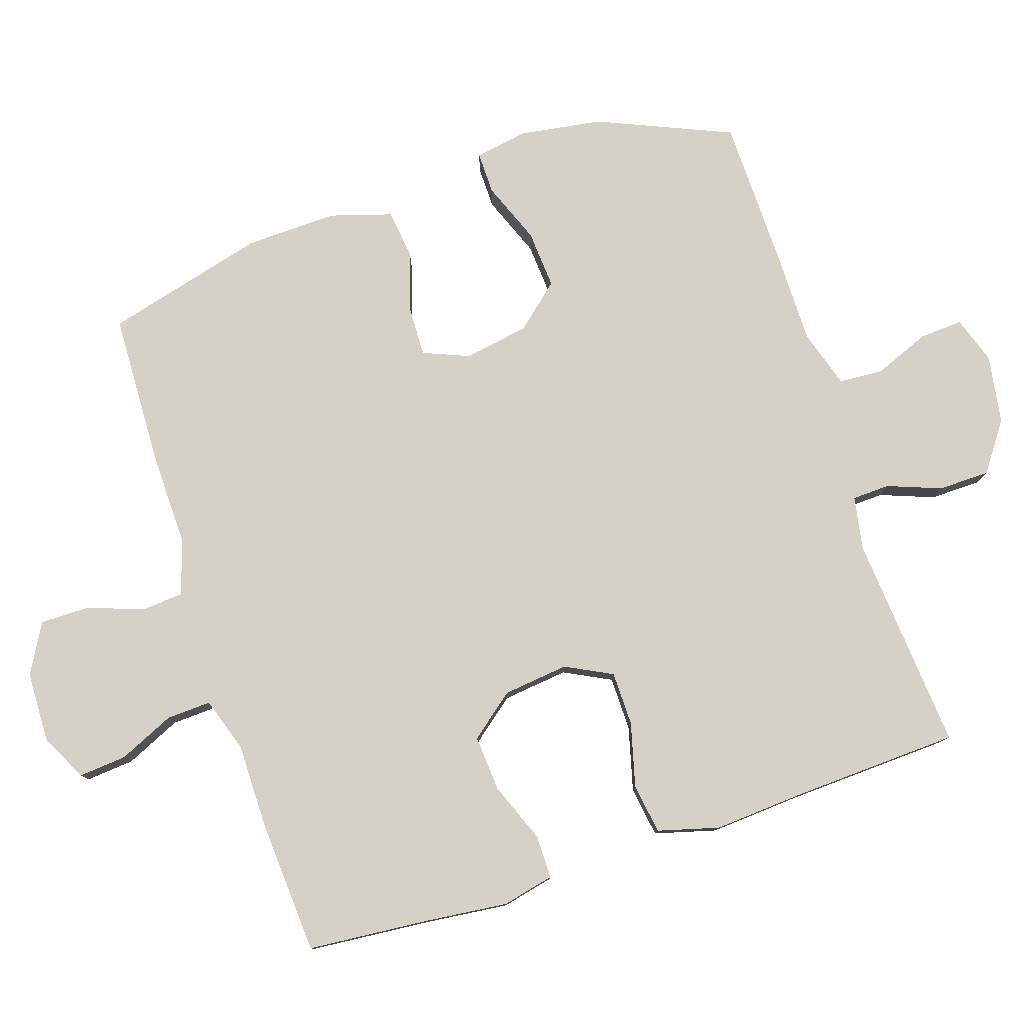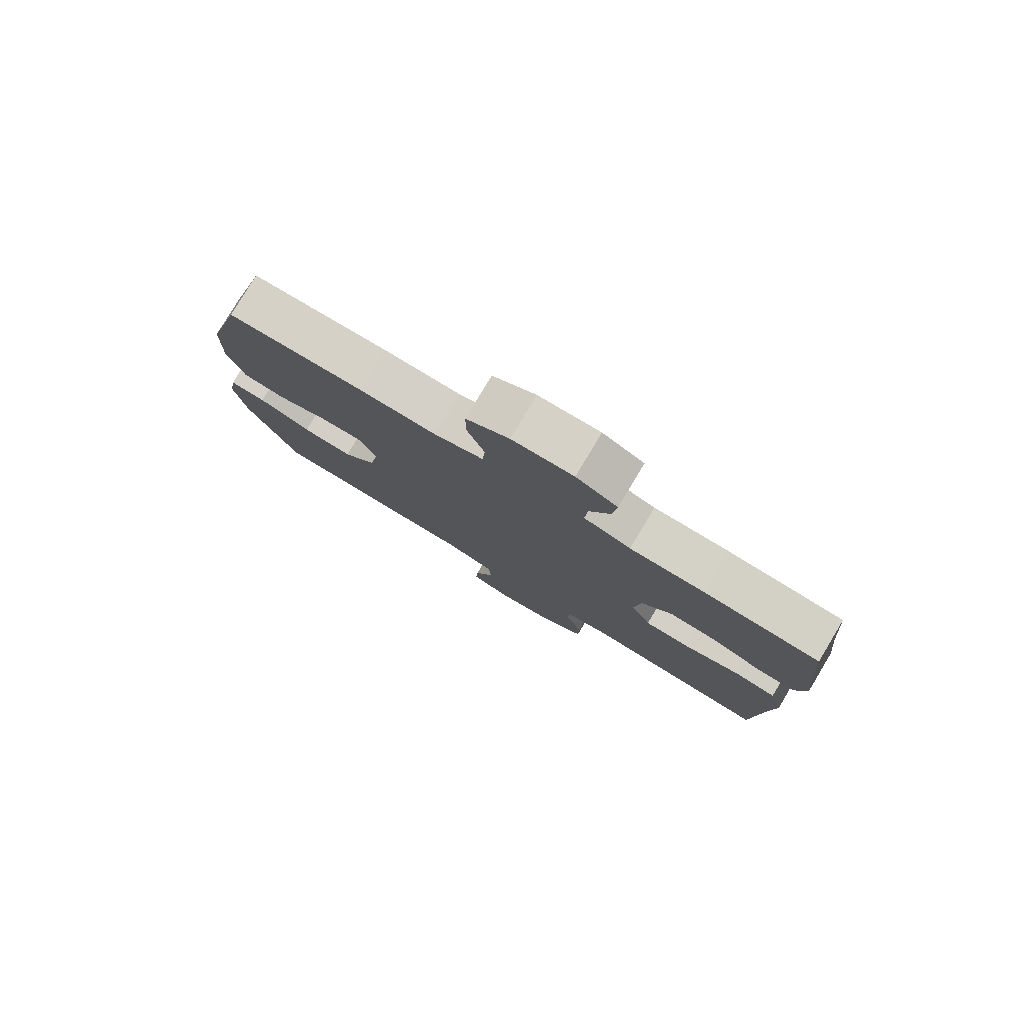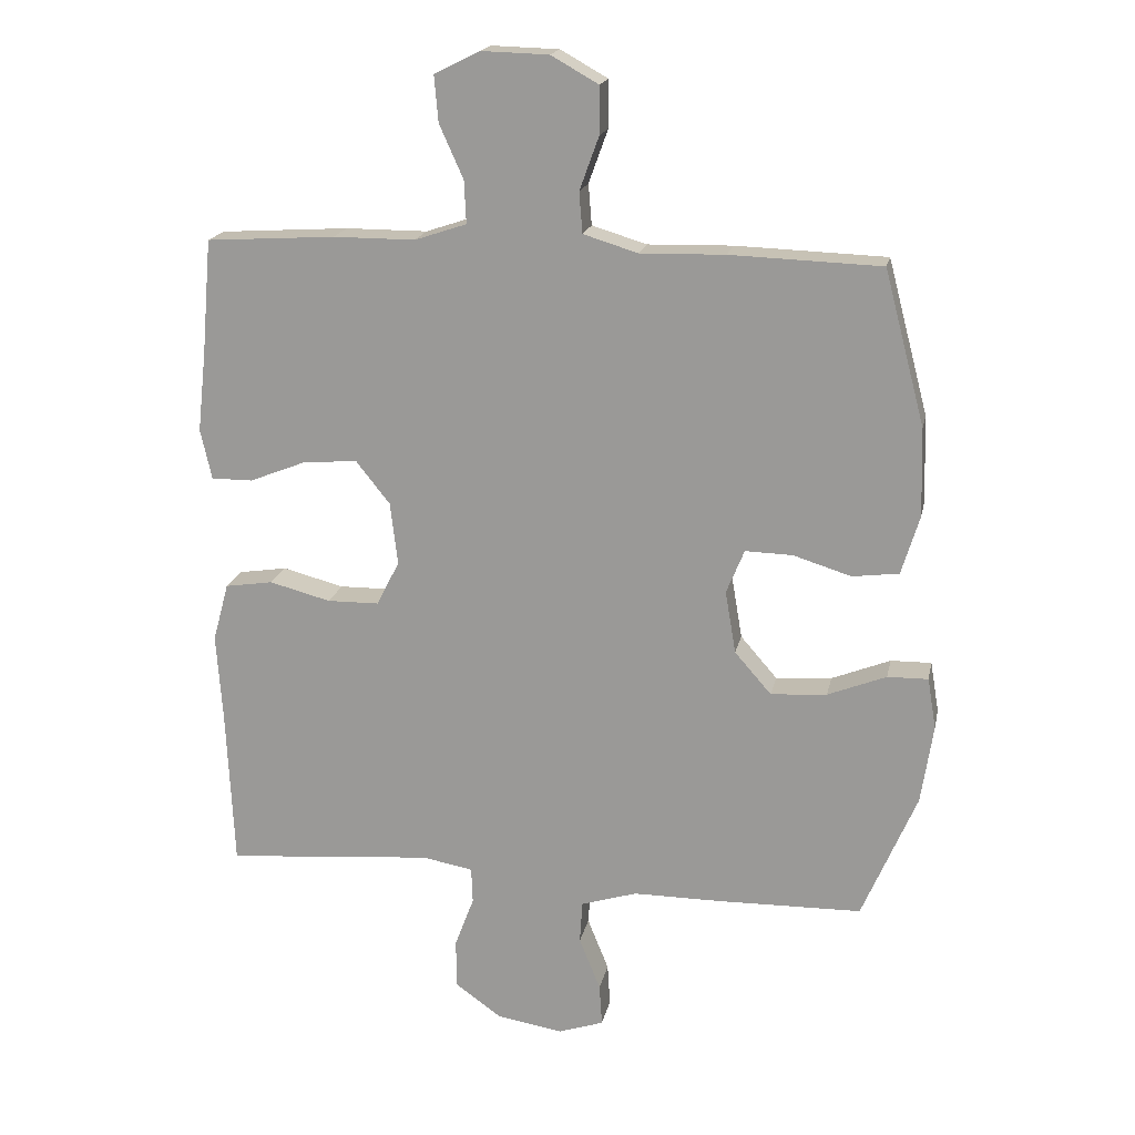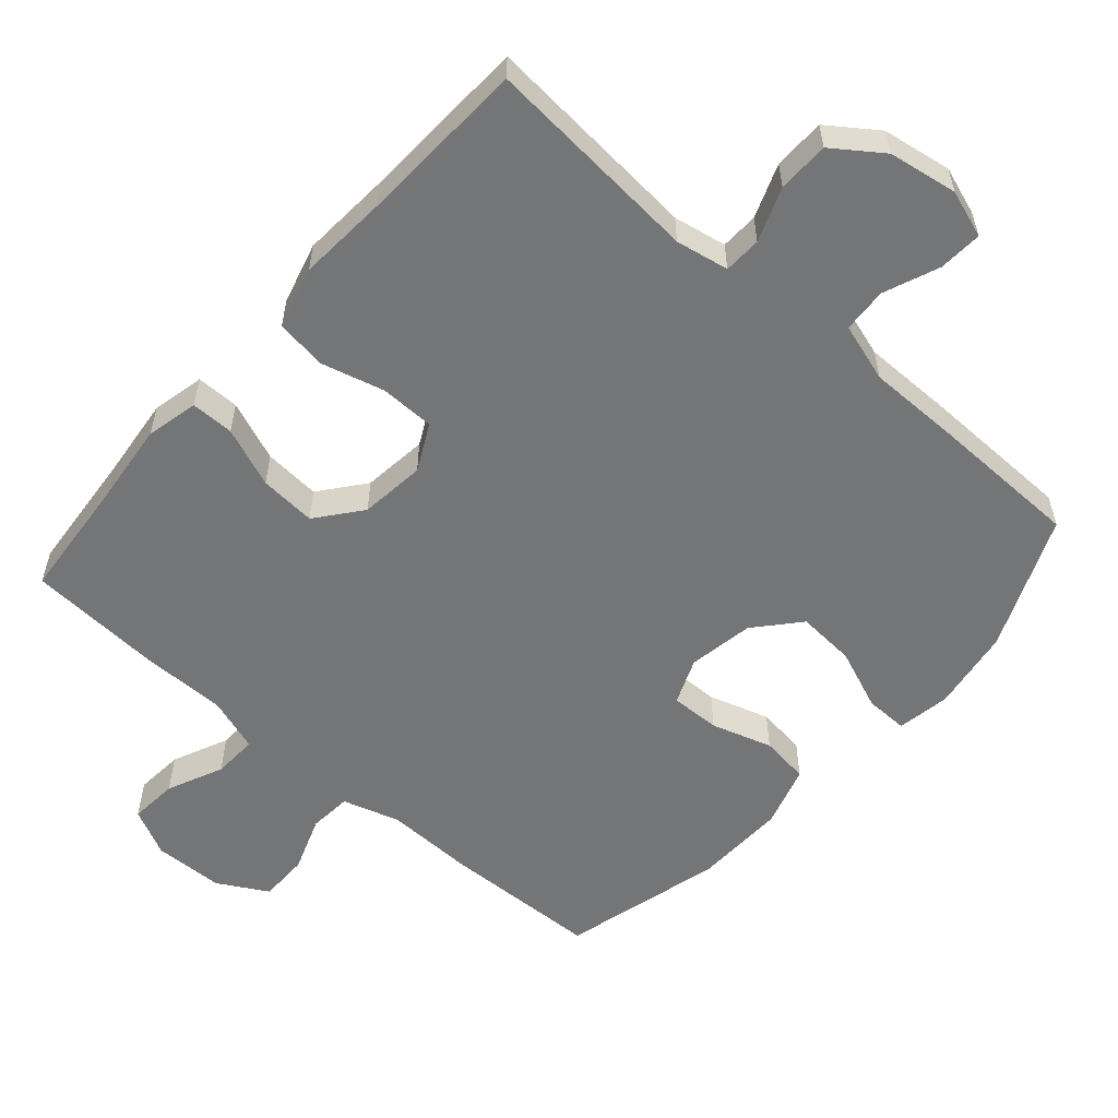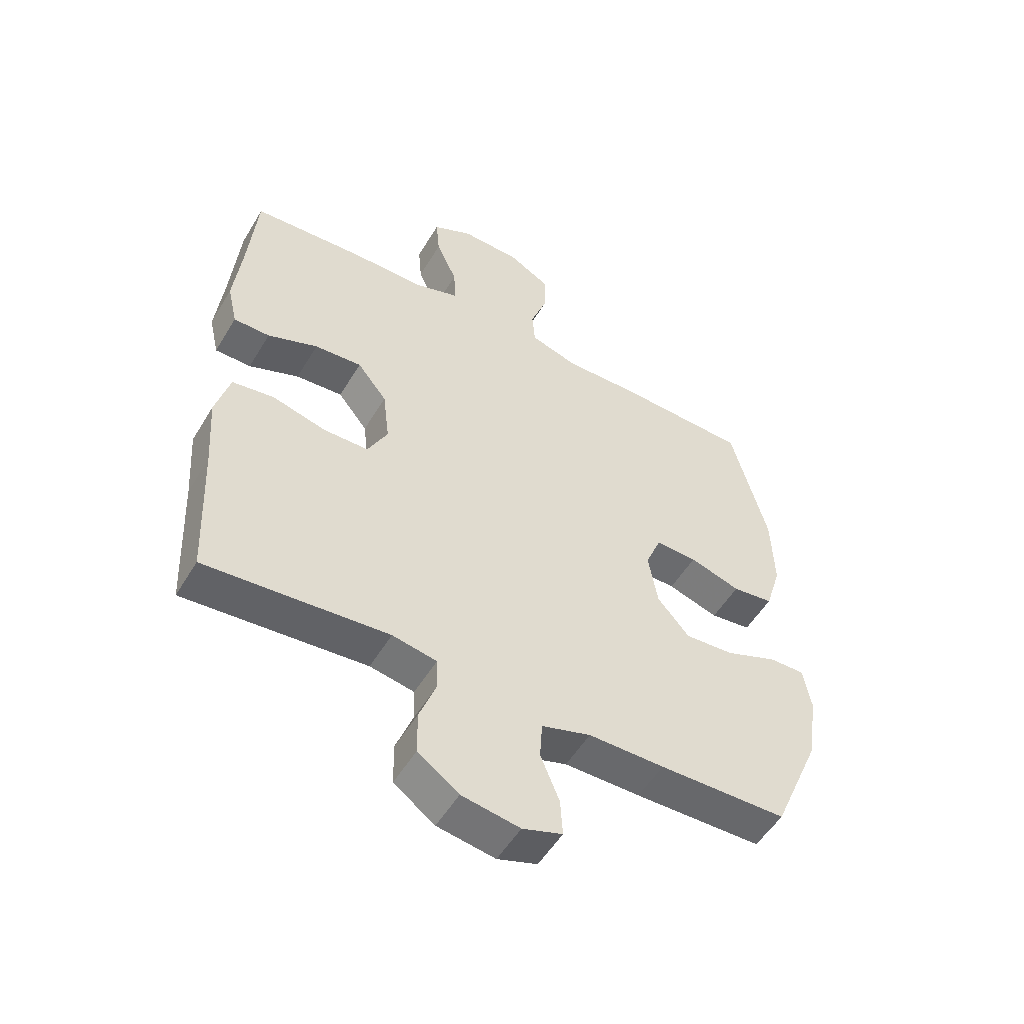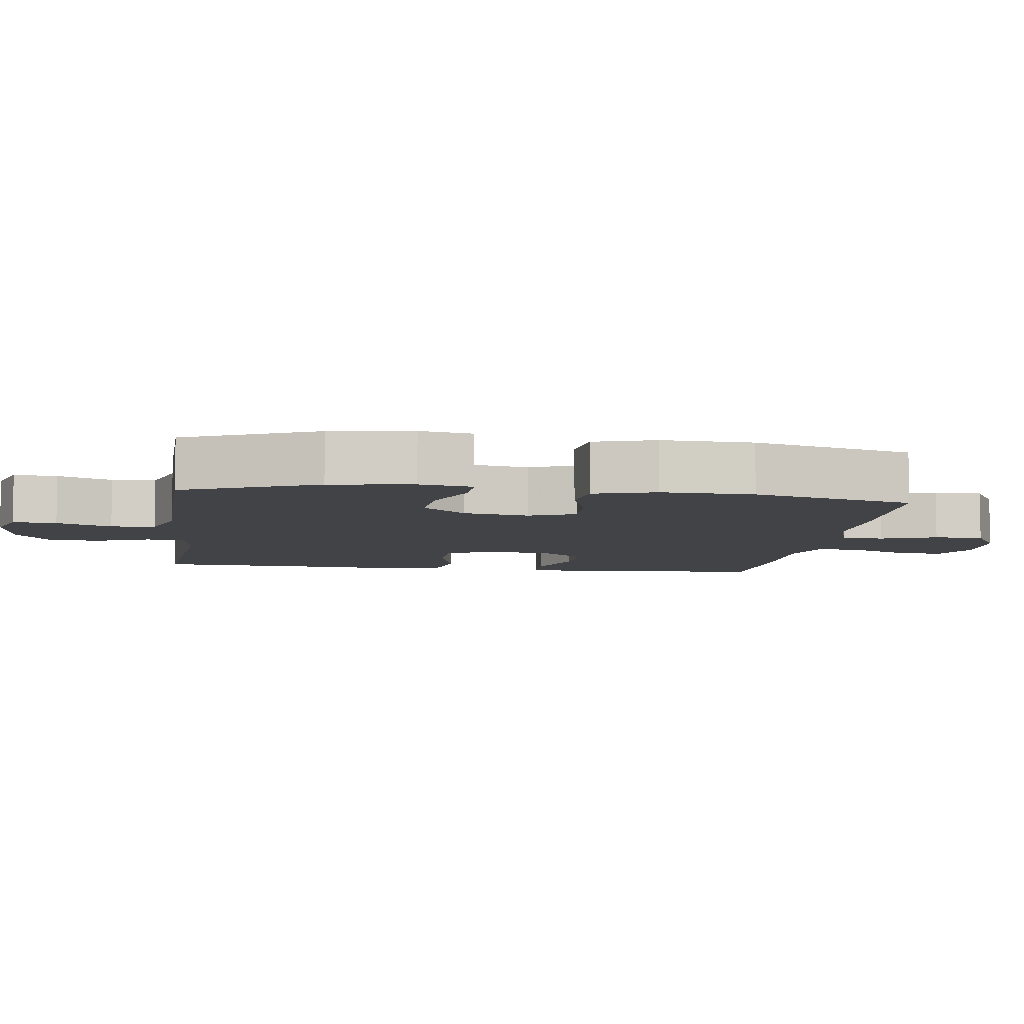
<metadata>
{"format":"obj","ext":"obj","renderer":"f3d","projection":"perspective","resolution":1024,"background":"white","views":[{"elev":79.1,"azim":71.9,"up":"+Y"},{"elev":79.8,"azim":31.0,"up":"+Z"},{"elev":18.3,"azim":-168.5,"up":"+Z"},{"elev":-56.5,"azim":138.8,"up":"+Y"},{"elev":-52.8,"azim":149.7,"up":"+Z"},{"elev":-6.9,"azim":-97.9,"up":"+Y"}]}
</metadata>
<code>
v -0.5 0.07 -0.5
v -0.582 0.07 -0.308
v -0.6 0.07 -0.189
v -0.587 0.07 -0.113
v -0.526 0.07 -0.114
v -0.438 0.07 -0.149
v -0.354 0.07 -0.155
v -0.299 0.07 -0.092
v -0.283 0.07 0.002
v -0.31 0.07 0.068
v -0.381 0.07 0.066
v -0.468 0.07 0.039
v -0.538 0.07 0.048
v -0.565 0.07 0.137
v -0.561 0.07 0.269
v -0.5 0.07 0.5
v -0.274 0.07 0.508
v -0.147 0.07 0.505
v -0.065 0.07 0.53
v -0.06 0.07 0.591
v -0.089 0.07 0.671
v -0.089 0.07 0.742
v -0.018 0.07 0.782
v 0.083 0.07 0.785
v 0.151 0.07 0.751
v 0.145 0.07 0.682
v 0.109 0.07 0.602
v 0.106 0.07 0.538
v 0.184 0.07 0.512
v 0.307 0.07 0.512
v 0.5 0.07 0.5
v 0.515 0.07 0.326
v 0.528 0.07 0.207
v 0.511 0.07 0.132
v 0.449 0.07 0.132
v 0.363 0.07 0.166
v 0.282 0.07 0.172
v 0.231 0.07 0.108
v 0.22 0.07 0.014
v 0.254 0.07 -0.053
v 0.332 0.07 -0.054
v 0.424 0.07 -0.03
v 0.496 0.07 -0.041
v 0.52 0.07 -0.129
v 0.511 0.07 -0.259
v 0.5 0.07 -0.5
v 0.188 0.07 -0.474
v 0.112 0.07 -0.488
v 0.11 0.07 -0.542
v 0.139 0.07 -0.619
v 0.138 0.07 -0.693
v 0.068 0.07 -0.743
v -0.031 0.07 -0.759
v -0.099 0.07 -0.736
v -0.095 0.07 -0.673
v -0.063 0.07 -0.594
v -0.067 0.07 -0.53
v -0.151 0.07 -0.504
v -0.281 0.07 -0.504
v -0.5 0 -0.5
v -0.582 0 -0.308
v -0.6 0 -0.189
v -0.587 0 -0.113
v -0.526 0 -0.114
v -0.438 0 -0.149
v -0.354 0 -0.155
v -0.299 0 -0.092
v -0.283 0 0.002
v -0.31 0 0.068
v -0.381 0 0.066
v -0.468 0 0.039
v -0.538 0 0.048
v -0.565 0 0.137
v -0.561 0 0.269
v -0.5 0 0.5
v -0.274 0 0.508
v -0.147 0 0.505
v -0.065 0 0.53
v -0.06 0 0.591
v -0.089 0 0.671
v -0.089 0 0.742
v -0.018 0 0.782
v 0.083 0 0.785
v 0.151 0 0.751
v 0.145 0 0.682
v 0.109 0 0.602
v 0.106 0 0.538
v 0.184 0 0.512
v 0.307 0 0.512
v 0.5 0 0.5
v 0.515 0 0.326
v 0.528 0 0.207
v 0.511 0 0.132
v 0.449 0 0.132
v 0.363 0 0.166
v 0.282 0 0.172
v 0.231 0 0.108
v 0.22 0 0.014
v 0.254 0 -0.053
v 0.332 0 -0.054
v 0.424 0 -0.03
v 0.496 0 -0.041
v 0.52 0 -0.129
v 0.511 0 -0.259
v 0.5 0 -0.5
v 0.188 0 -0.474
v 0.112 0 -0.488
v 0.11 0 -0.542
v 0.139 0 -0.619
v 0.138 0 -0.693
v 0.068 0 -0.743
v -0.031 0 -0.759
v -0.099 0 -0.736
v -0.095 0 -0.673
v -0.063 0 -0.594
v -0.067 0 -0.53
v -0.151 0 -0.504
v -0.281 0 -0.504
f 4 5 6
f 3 4 6
f 2 3 6
f 1 2 6
f 59 1 6
f 58 59 6
f 57 58 6 7
f 54 55 56
f 53 54 56
f 52 53 56
f 51 52 56
f 50 51 56
f 49 50 56
f 48 49 56 57
f 45 46 47
f 45 47 48
f 44 45 48
f 43 44 48
f 42 43 48
f 41 42 48
f 57 7 8
f 48 57 8
f 41 48 8
f 40 41 8
f 34 35 36
f 33 34 36
f 32 33 36
f 32 36 37
f 31 32 37
f 30 31 37
f 29 30 37
f 28 29 37 38
f 25 26 27
f 24 25 27
f 23 24 27
f 22 23 27
f 21 22 27
f 20 21 27
f 19 20 27 28
f 28 38 39
f 19 28 39
f 18 19 39
f 16 17 18
f 15 16 18
f 14 15 18
f 13 14 18
f 12 13 18
f 11 12 18
f 40 8 9
f 39 40 9
f 18 39 9
f 10 11 18
f 9 10 18
f 65 64 63
f 65 63 62
f 65 62 61
f 65 61 60
f 65 60 118
f 65 118 117
f 66 65 117 116
f 115 114 113
f 115 113 112
f 115 112 111
f 115 111 110
f 115 110 109
f 115 109 108
f 116 115 108 107
f 106 105 104
f 107 106 104
f 107 104 103
f 107 103 102
f 107 102 101
f 107 101 100
f 67 66 116
f 67 116 107
f 67 107 100
f 67 100 99
f 95 94 93
f 95 93 92
f 95 92 91
f 96 95 91
f 96 91 90
f 96 90 89
f 96 89 88
f 97 96 88 87
f 86 85 84
f 86 84 83
f 86 83 82
f 86 82 81
f 86 81 80
f 86 80 79
f 87 86 79 78
f 98 97 87
f 98 87 78
f 98 78 77
f 77 76 75
f 77 75 74
f 77 74 73
f 77 73 72
f 77 72 71
f 77 71 70
f 68 67 99
f 68 99 98
f 68 98 77
f 77 70 69
f 77 69 68
f 1 60 61 2
f 2 61 62 3
f 3 62 63 4
f 4 63 64 5
f 5 64 65 6
f 6 65 66 7
f 7 66 67 8
f 8 67 68 9
f 9 68 69 10
f 10 69 70 11
f 11 70 71 12
f 12 71 72 13
f 13 72 73 14
f 14 73 74 15
f 15 74 75 16
f 16 75 76 17
f 17 76 77 18
f 18 77 78 19
f 19 78 79 20
f 20 79 80 21
f 21 80 81 22
f 22 81 82 23
f 23 82 83 24
f 24 83 84 25
f 25 84 85 26
f 26 85 86 27
f 27 86 87 28
f 28 87 88 29
f 29 88 89 30
f 30 89 90 31
f 31 90 91 32
f 32 91 92 33
f 33 92 93 34
f 34 93 94 35
f 35 94 95 36
f 36 95 96 37
f 37 96 97 38
f 38 97 98 39
f 39 98 99 40
f 40 99 100 41
f 41 100 101 42
f 42 101 102 43
f 43 102 103 44
f 44 103 104 45
f 45 104 105 46
f 46 105 106 47
f 47 106 107 48
f 48 107 108 49
f 49 108 109 50
f 50 109 110 51
f 51 110 111 52
f 52 111 112 53
f 53 112 113 54
f 54 113 114 55
f 55 114 115 56
f 56 115 116 57
f 57 116 117 58
f 58 117 118 59
f 59 118 60 1

</code>
